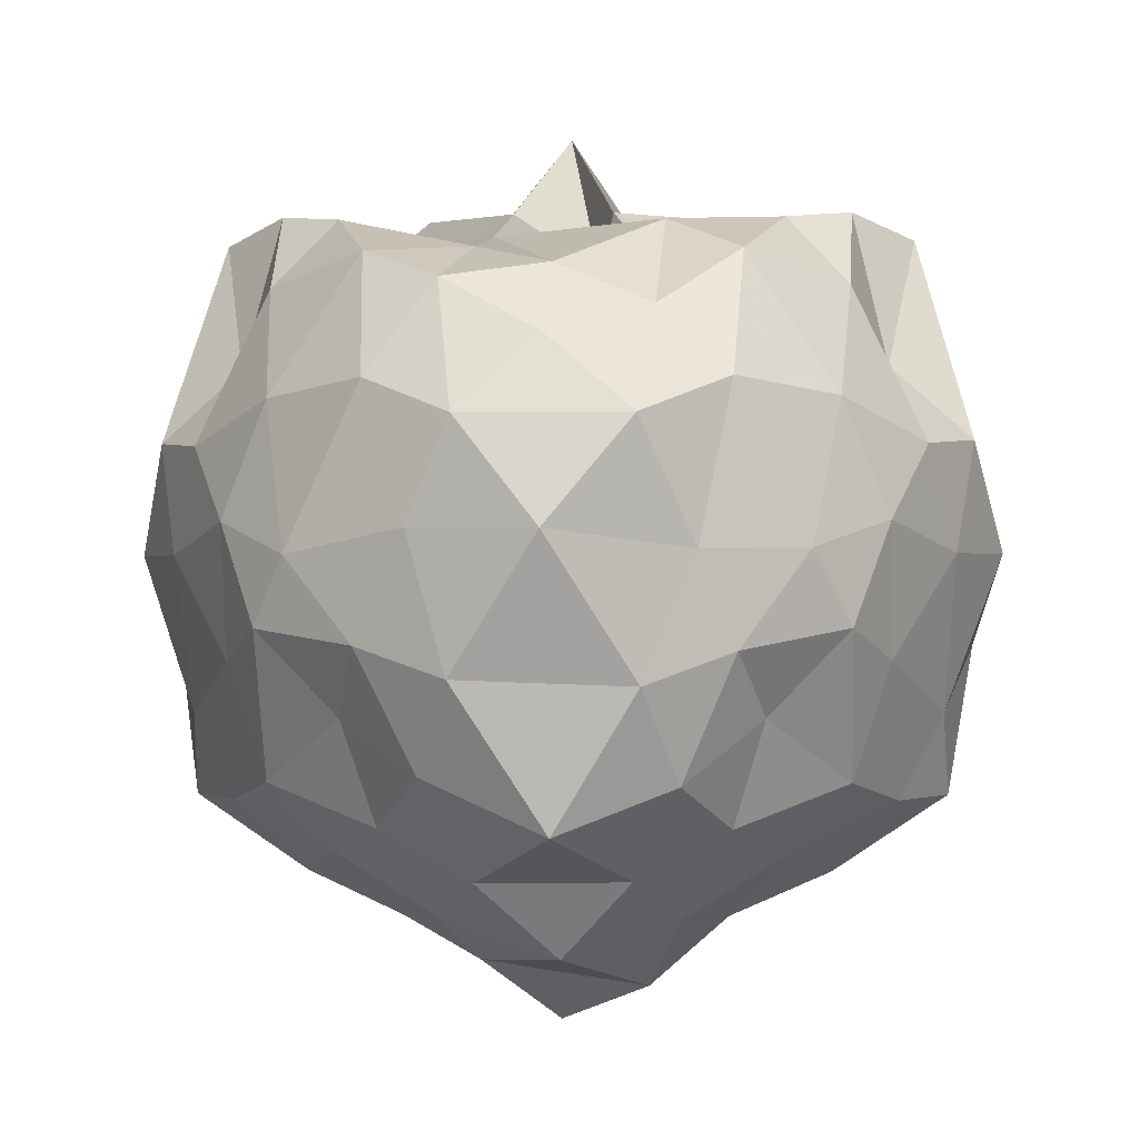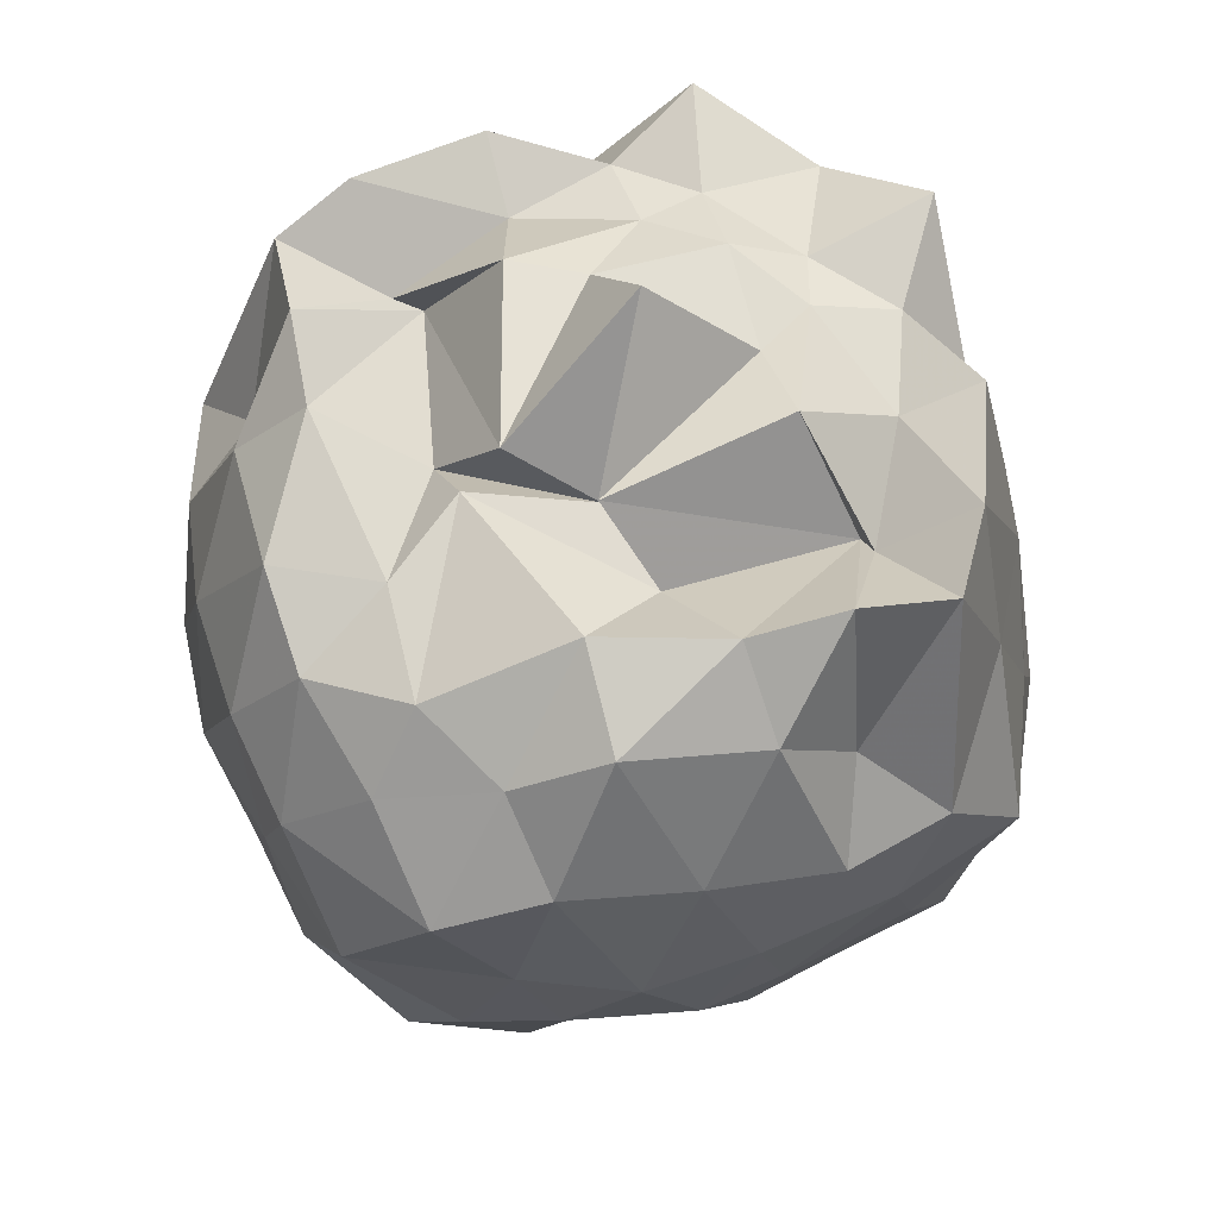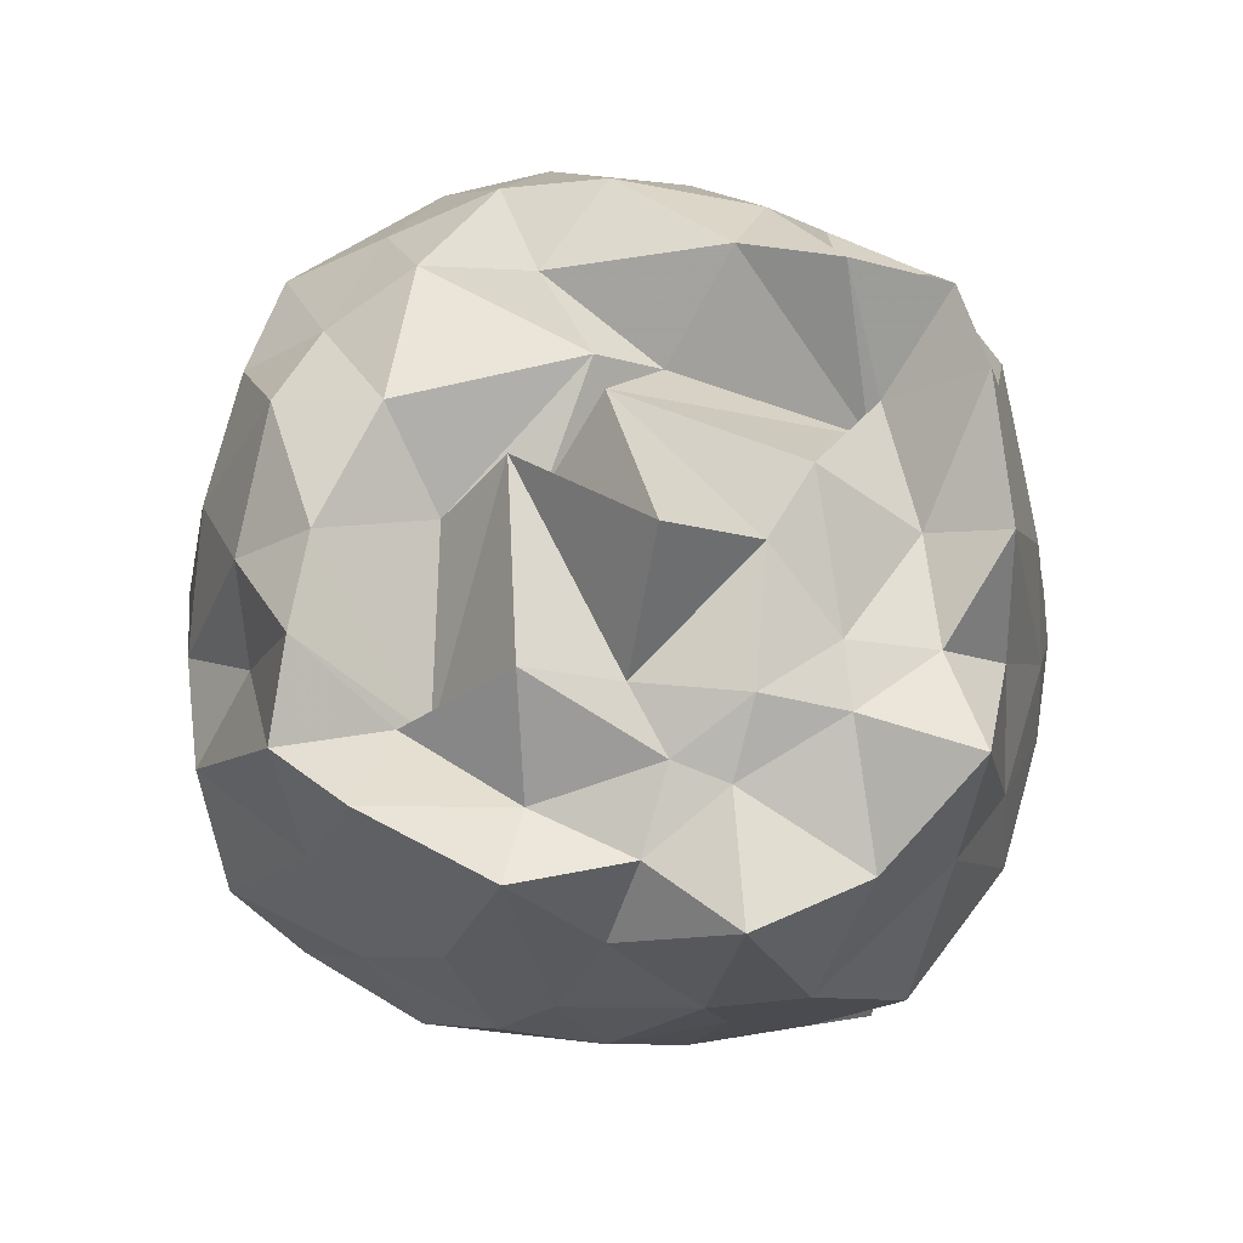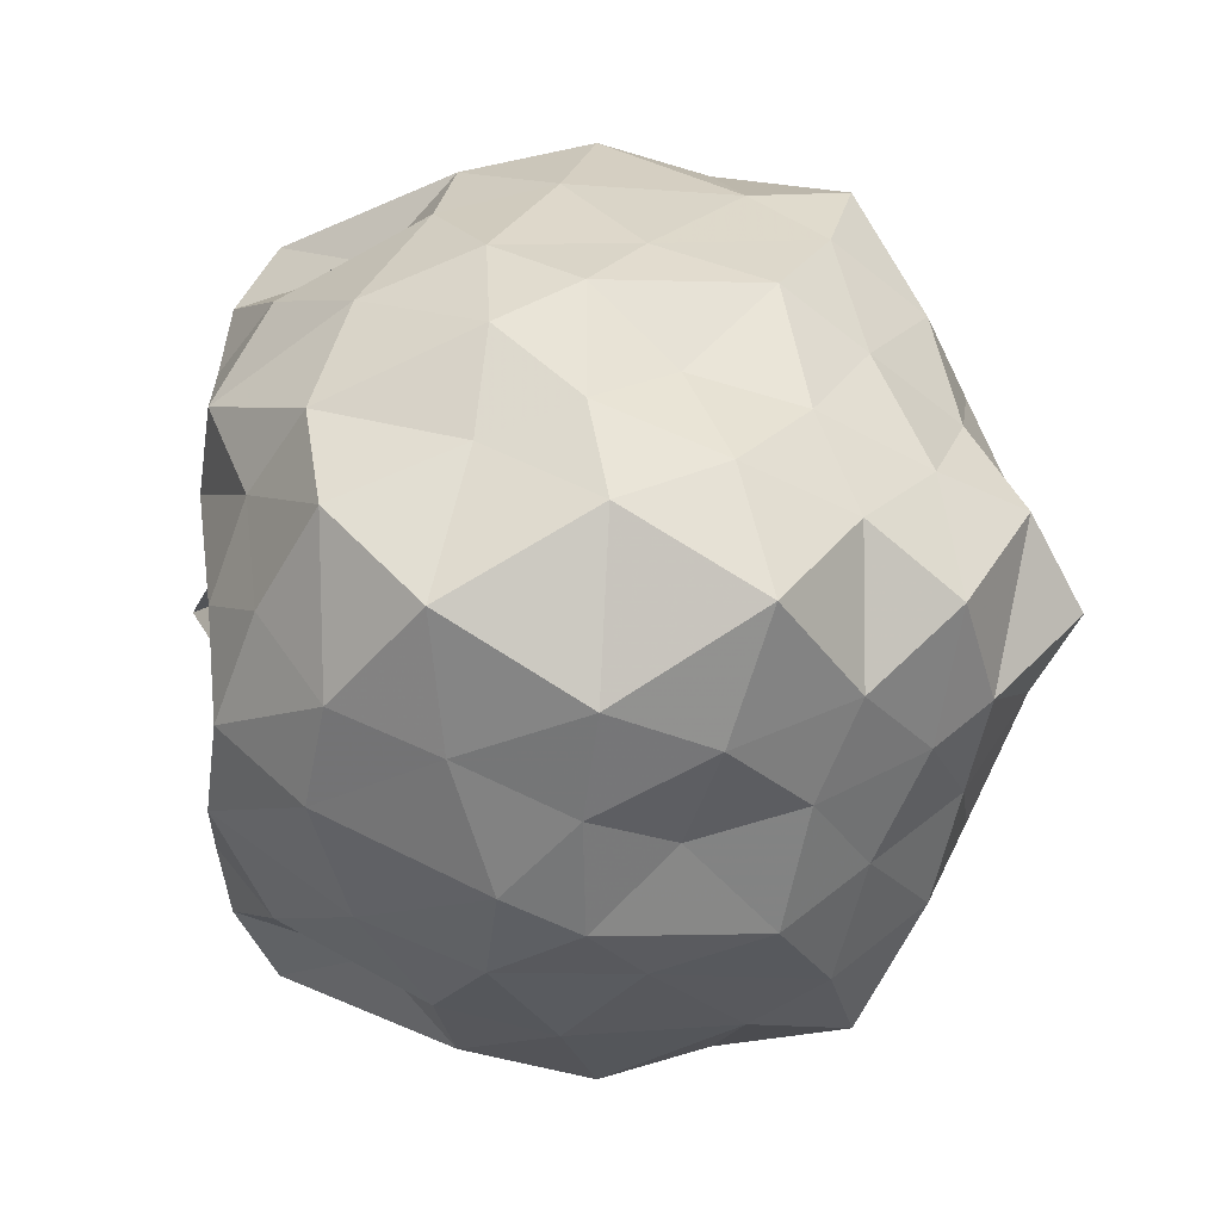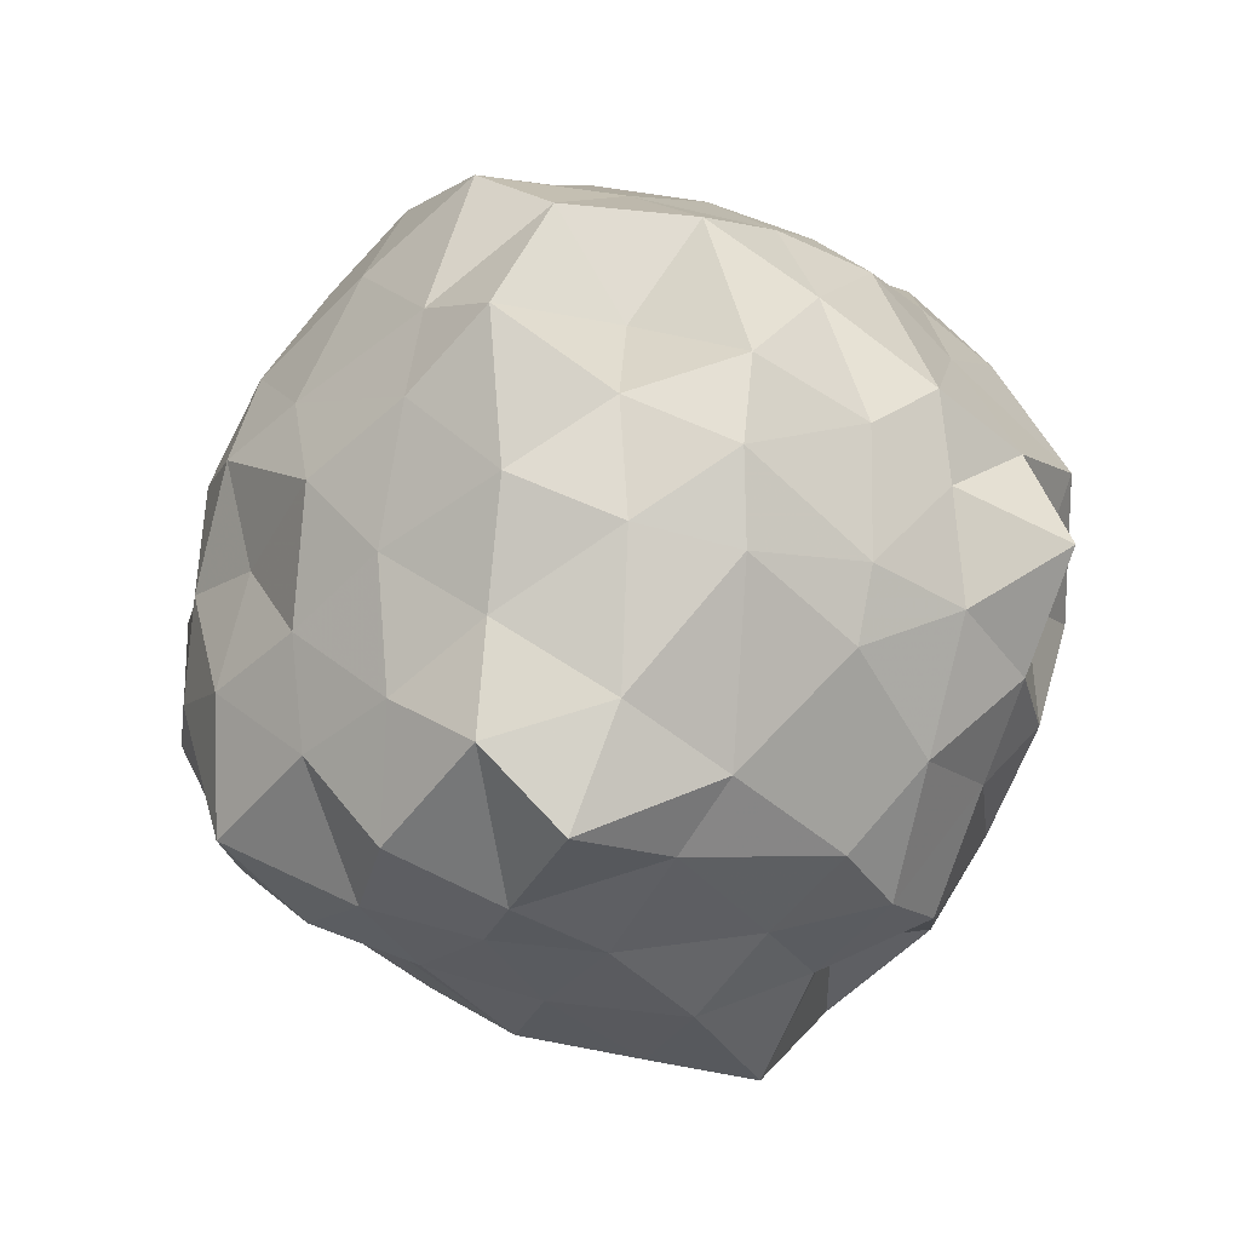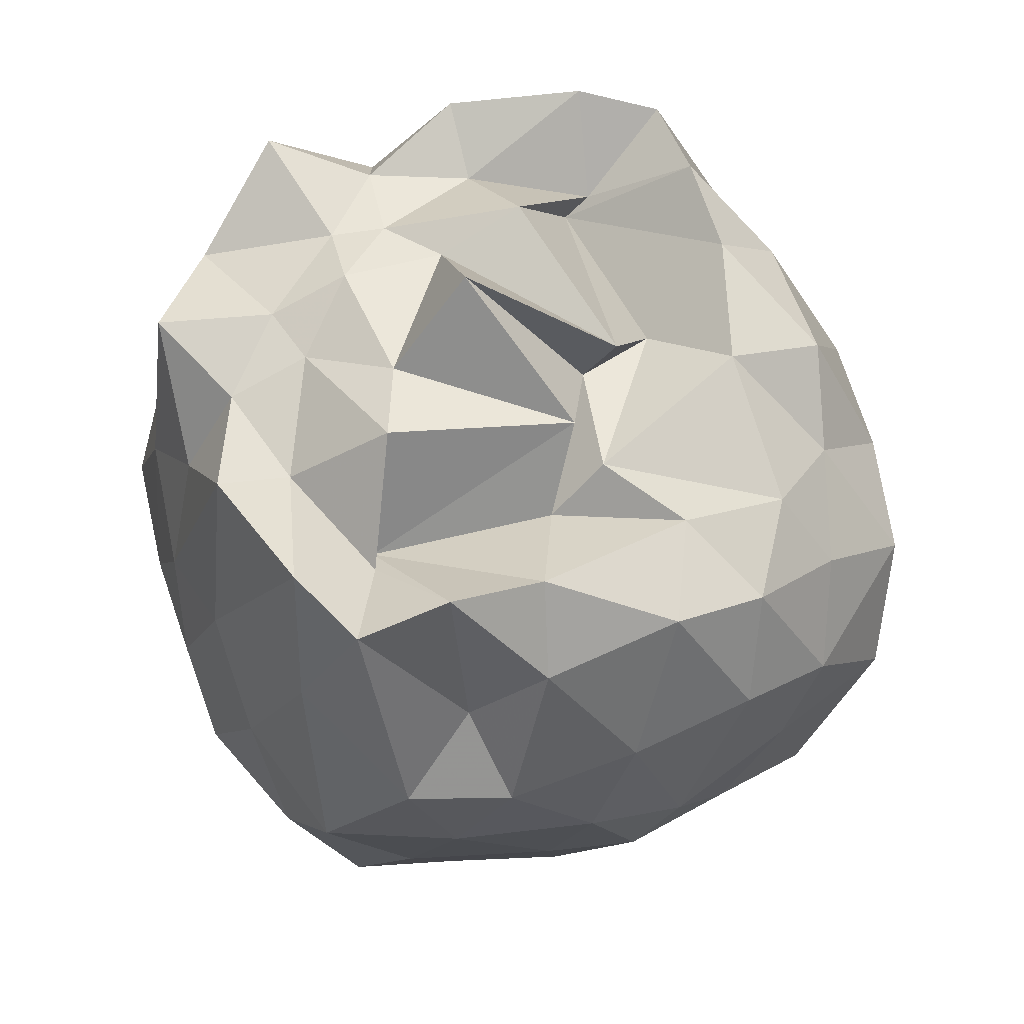
<metadata>
{"format":"obj","ext":"obj","renderer":"f3d","projection":"perspective","resolution":1024,"background":"white","views":[{"elev":-2.4,"azim":93.4,"up":"+Z"},{"elev":58.7,"azim":122.5,"up":"+Z"},{"elev":74.5,"azim":-125.3,"up":"+Z"},{"elev":-0.5,"azim":107.3,"up":"+Y"},{"elev":-69.3,"azim":-162.1,"up":"+Z"},{"elev":61.8,"azim":25.8,"up":"+Z"}]}
</metadata>
<code>
v -1.604 -0.01733 1.301
v -1.366 -0.02771 -0.919
v -0.5671 -0.02388 0.6809
v -0.6988 0.2246 0.7583
v -0.816 0.423 0.901
v -1.047 0.6742 0.8456
v -1.217 0.7716 0.6701
v -1.468 0.8498 1.012
v -1.669 0.7858 1.052
v -1.972 0.6258 1.014
v -2.152 0.5002 0.7735
v -2.335 0.2894 1.046
v -2.377 -0.0166 0.8912
v -2.32 -0.3267 1.041
v -2.152 -0.5323 0.7638
v -1.972 -0.6579 1.014
v -1.67 -0.8183 1.052
v -1.468 -0.882 1.012
v -1.217 -0.8039 0.6701
v -1.046 -0.7065 0.8451
v -0.8159 -0.4553 0.9009
v -0.6676 -0.2651 0.8191
v -0.4518 0.1909 0.49
v -0.6117 0.3996 0.5857
v -0.8131 0.6444 0.559
v -1.057 0.857 0.4697
v -1.285 0.9819 0.4957
v -1.622 0.8976 0.6508
v -1.947 0.7771 0.5495
v -2.156 0.639 0.4618
v -2.35 0.3848 0.5171
v -2.468 0.1913 0.5587
v -2.414 -0.2236 0.6163
v -2.35 -0.4169 0.5167
v -2.156 -0.6713 0.4616
v -1.947 -0.8093 0.5493
v -1.622 -0.9298 0.6511
v -1.285 -1.014 0.4955
v -1.057 -0.8892 0.47
v -0.813 -0.6767 0.5593
v -0.6116 -0.4318 0.5858
v -0.4871 -0.2194 0.494
v -0.563 0.3216 0.1977
v -0.6834 0.5754 0.2064
v -0.8717 0.7603 0.2791
v -1.182 0.93 0.2152
v -1.492 1.067 0.228
v -1.798 0.9084 0.2705
v -2.088 0.7515 0.1988
v -2.262 0.5788 0.2555
v -2.377 0.332 0.2508
v -2.566 -0.01679 0.2583
v -2.455 -0.3715 0.2591
v -2.262 -0.6111 0.2556
v -2.088 -0.7837 0.1986
v -1.798 -0.9407 0.2705
v -1.492 -1.1 0.228
v -1.182 -0.9623 0.2151
v -0.8718 -0.7925 0.2791
v -0.696 -0.6203 0.1937
v -0.5346 -0.3254 0.2459
v -0.391 -0.01623 0.2354
v -0.6192 0.4085 -0.0261
v -0.7862 0.6686 0.0285
v -0.9892 0.7648 -0.04473
v -1.342 0.9085 -0.1683
v -1.66 1.003 0.001277
v -1.953 0.8745 0.006117
v -2.141 0.6484 -0.06888
v -2.329 0.3938 -0.1319
v -2.463 0.1563 -0.0158
v -2.376 -0.1906 -0.01088
v -2.328 -0.4275 -0.1333
v -2.141 -0.6806 -0.06889
v -1.953 -0.9067 0.006101
v -1.66 -1.035 0.001249
v -1.342 -0.9408 -0.1683
v -0.9892 -0.7971 -0.04476
v -0.7862 -0.7009 0.02851
v -0.6315 -0.4531 -0.01381
v -0.5009 -0.2282 -0.09027
v -0.5228 0.196 -0.1055
v -0.7928 0.4709 -0.1768
v -1.009 0.6722 -0.3293
v -1.273 0.7944 -0.3789
v -1.504 0.9285 -0.3725
v -1.739 0.7434 -0.175
v -1.984 0.6627 -0.3676
v -2.172 0.4197 -0.3023
v -2.296 0.2174 -0.2541
v -2.513 -0.004761 -0.2193
v -2.326 -0.2373 -0.2975
v -2.173 -0.4507 -0.301
v -1.984 -0.6948 -0.3676
v -1.739 -0.7756 -0.175
v -1.504 -0.9608 -0.3725
v -1.273 -0.8267 -0.3789
v -1.009 -0.7045 -0.3294
v -0.7928 -0.5031 -0.1768
v -0.6544 -0.3088 -0.307
v -0.5682 -0.006408 -0.4384
v -0.6582 0.2796 -0.3287
v -0.7265 -0.009843 0.8585
v -0.983 0.24 0.9961
v -1.137 0.5224 1.023
v -1.302 0.6878 1.058
v -1.553 0.6052 0.8703
v -1.85 0.4878 0.9209
v -2.08 0.3631 0.9534
v -2.067 0.1266 0.9934
v -2.088 -0.1592 1.003
v -2.081 -0.3956 0.9533
v -1.85 -0.5205 0.9206
v -1.553 -0.6373 0.8705
v -1.302 -0.7173 1.059
v -1.131 -0.5544 1.024
v -0.9093 -0.2026 0.9222
v -1.149 -0.1782 0.9809
v -1.229 0.2726 0.8624
v -1.593 0.5506 0.8205
v -1.637 0.3546 1.096
v -1.952 0.2015 0.9992
v -1.953 -0.01153 1.069
v -1.953 -0.2342 0.9993
v -1.636 -0.3874 1.096
v -1.592 -0.581 0.8221
v -1.229 -0.3051 0.8625
v -1.318 0.06759 0.9214
v -1.246 0.1056 1.054
v -1.775 0.1808 1.02
v -1.71 -0.2118 1.085
v -1.247 -0.1391 1.052
v -0.8871 0.3945 -0.4327
v -1.13 0.5288 -0.4988
v -1.438 0.6357 -0.5608
v -1.701 0.6783 -0.4293
v -1.917 0.5257 -0.5228
v -2.094 0.1936 -0.501
v -2.248 -0.006991 -0.3976
v -2.082 -0.2655 -0.5133
v -1.917 -0.558 -0.5228
v -1.701 -0.7105 -0.4293
v -1.438 -0.6679 -0.5608
v -1.13 -0.561 -0.4988
v -0.8871 -0.4268 -0.4327
v -0.835 -0.1991 -0.5543
v -0.8389 0.1672 -0.5506
v -1.071 0.2713 -0.6544
v -1.325 0.3826 -0.6633
v -1.652 0.4684 -0.6058
v -1.863 0.3403 -0.622
v -2.016 0.0559 -0.5849
v -1.863 -0.3725 -0.622
v -1.652 -0.5006 -0.6058
v -1.325 -0.4148 -0.6633
v -1.081 -0.3131 -0.6447
v -0.9639 -0.006617 -0.7396
v -1.242 0.1909 -0.8251
v -1.541 0.1685 -0.7671
v -1.702 -0.07107 -0.7458
v -1.541 -0.2008 -0.7671
v -1.175 -0.2114 -0.7576
f 3 23 4
f 4 23 24
f 4 24 5
f 5 24 25
f 5 25 6
f 6 25 26
f 6 26 7
f 7 26 27
f 7 27 8
f 8 27 28
f 8 28 9
f 9 28 29
f 9 29 10
f 10 29 30
f 10 30 11
f 11 30 31
f 11 31 12
f 12 31 32
f 12 32 13
f 13 32 33
f 13 33 14
f 14 33 34
f 14 34 15
f 15 34 35
f 15 35 16
f 16 35 36
f 16 36 17
f 17 36 37
f 17 37 18
f 18 37 38
f 18 38 19
f 19 38 39
f 19 39 20
f 20 39 40
f 20 40 21
f 21 40 41
f 21 41 22
f 22 41 42
f 22 42 3
f 3 42 23
f 23 43 24
f 24 43 44
f 24 44 25
f 25 44 45
f 25 45 26
f 26 45 46
f 26 46 27
f 27 46 47
f 27 47 28
f 28 47 48
f 28 48 29
f 29 48 49
f 29 49 30
f 30 49 50
f 30 50 31
f 31 50 51
f 31 51 32
f 32 51 52
f 32 52 33
f 33 52 53
f 33 53 34
f 34 53 54
f 34 54 35
f 35 54 55
f 35 55 36
f 36 55 56
f 36 56 37
f 37 56 57
f 37 57 38
f 38 57 58
f 38 58 39
f 39 58 59
f 39 59 40
f 40 59 60
f 40 60 41
f 41 60 61
f 41 61 42
f 42 61 62
f 42 62 23
f 23 62 43
f 43 63 44
f 44 63 64
f 44 64 45
f 45 64 65
f 45 65 46
f 46 65 66
f 46 66 47
f 47 66 67
f 47 67 48
f 48 67 68
f 48 68 49
f 49 68 69
f 49 69 50
f 50 69 70
f 50 70 51
f 51 70 71
f 51 71 52
f 52 71 72
f 52 72 53
f 53 72 73
f 53 73 54
f 54 73 74
f 54 74 55
f 55 74 75
f 55 75 56
f 56 75 76
f 56 76 57
f 57 76 77
f 57 77 58
f 58 77 78
f 58 78 59
f 59 78 79
f 59 79 60
f 60 79 80
f 60 80 61
f 61 80 81
f 61 81 62
f 62 81 82
f 62 82 43
f 43 82 63
f 63 83 64
f 64 83 84
f 64 84 65
f 65 84 85
f 65 85 66
f 66 85 86
f 66 86 67
f 67 86 87
f 67 87 68
f 68 87 88
f 68 88 69
f 69 88 89
f 69 89 70
f 70 89 90
f 70 90 71
f 71 90 91
f 71 91 72
f 72 91 92
f 72 92 73
f 73 92 93
f 73 93 74
f 74 93 94
f 74 94 75
f 75 94 95
f 75 95 76
f 76 95 96
f 76 96 77
f 77 96 97
f 77 97 78
f 78 97 98
f 78 98 79
f 79 98 99
f 79 99 80
f 80 99 100
f 80 100 81
f 81 100 101
f 81 101 82
f 82 101 102
f 82 102 63
f 63 102 83
f 103 104 118
f 104 119 118
f 104 105 119
f 105 120 119
f 105 106 120
f 106 107 120
f 107 121 120
f 107 108 121
f 108 122 121
f 108 109 122
f 109 110 122
f 110 123 122
f 110 111 123
f 111 124 123
f 111 112 124
f 112 113 124
f 113 125 124
f 113 114 125
f 114 126 125
f 114 115 126
f 115 116 126
f 116 127 126
f 116 117 127
f 117 118 127
f 117 103 118
f 118 119 128
f 119 129 128
f 119 120 129
f 120 121 129
f 121 130 129
f 121 122 130
f 122 123 130
f 123 131 130
f 123 124 131
f 124 125 131
f 125 132 131
f 125 126 132
f 126 127 132
f 127 128 132
f 127 118 128
f 133 148 134
f 134 148 149
f 134 149 135
f 135 149 150
f 135 150 136
f 136 150 137
f 137 150 151
f 137 151 138
f 138 151 152
f 138 152 139
f 139 152 140
f 140 152 153
f 140 153 141
f 141 153 154
f 141 154 142
f 142 154 143
f 143 154 155
f 143 155 144
f 144 155 156
f 144 156 145
f 145 156 146
f 146 156 157
f 146 157 147
f 147 157 148
f 147 148 133
f 148 158 149
f 149 158 159
f 149 159 150
f 150 159 151
f 151 159 160
f 151 160 152
f 152 160 153
f 153 160 161
f 153 161 154
f 154 161 155
f 155 161 162
f 155 162 156
f 156 162 157
f 157 162 158
f 157 158 148
f 3 4 103
f 103 4 104
f 4 5 104
f 104 5 105
f 5 6 105
f 105 6 106
f 6 7 106
f 7 8 106
f 106 8 107
f 8 9 107
f 107 9 108
f 9 10 108
f 108 10 109
f 10 11 109
f 11 12 109
f 109 12 110
f 12 13 110
f 110 13 111
f 13 14 111
f 111 14 112
f 14 15 112
f 15 16 112
f 112 16 113
f 16 17 113
f 113 17 114
f 17 18 114
f 114 18 115
f 18 19 115
f 19 20 115
f 115 20 116
f 20 21 116
f 116 21 117
f 21 22 117
f 117 22 103
f 22 3 103
f 83 133 84
f 84 133 134
f 84 134 85
f 85 134 135
f 85 135 86
f 86 135 136
f 86 136 87
f 87 136 88
f 88 136 137
f 88 137 89
f 89 137 138
f 89 138 90
f 90 138 139
f 90 139 91
f 91 139 92
f 92 139 140
f 92 140 93
f 93 140 141
f 93 141 94
f 94 141 142
f 94 142 95
f 95 142 96
f 96 142 143
f 96 143 97
f 97 143 144
f 97 144 98
f 98 144 145
f 98 145 99
f 99 145 100
f 100 145 146
f 100 146 101
f 101 146 147
f 101 147 102
f 102 147 133
f 102 133 83
f 128 129 1
f 129 130 1
f 130 131 1
f 131 132 1
f 132 128 1
f 159 158 2
f 160 159 2
f 161 160 2
f 162 161 2
f 158 162 2

</code>
